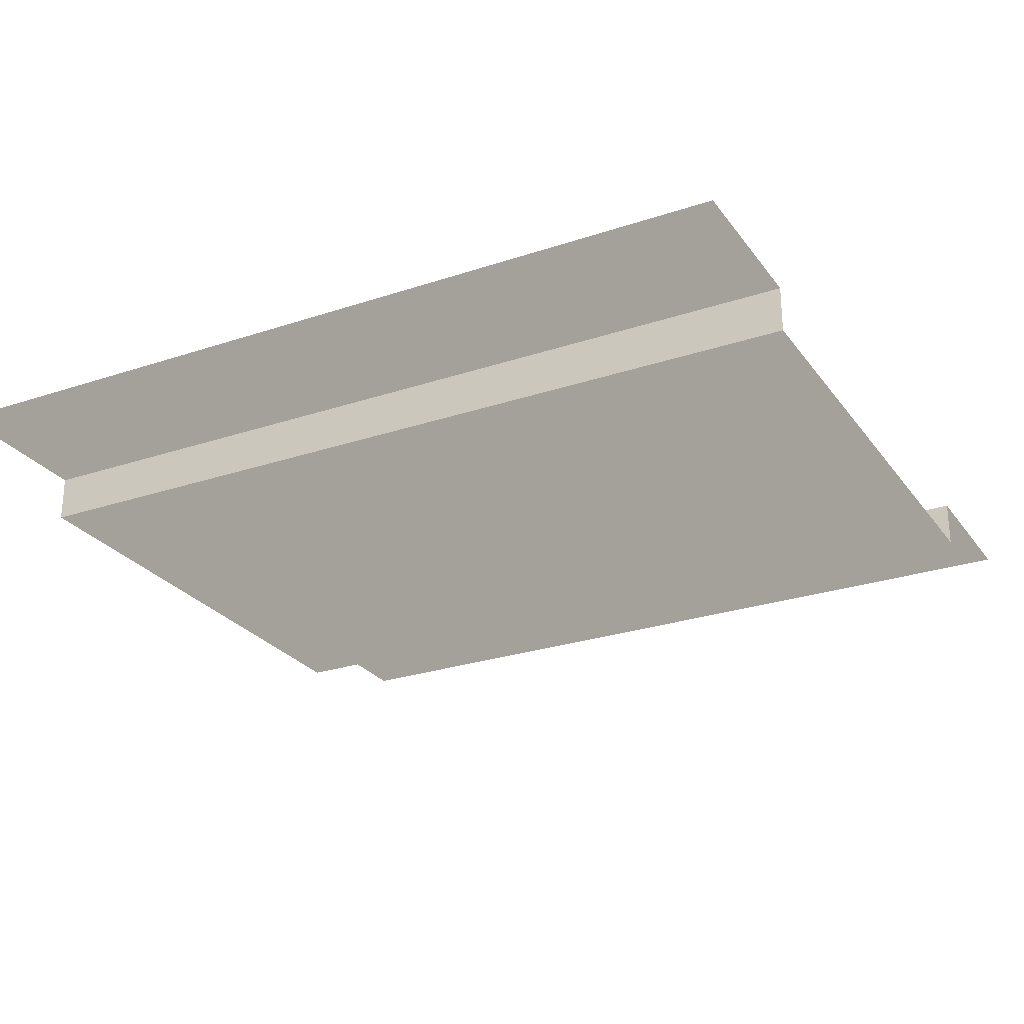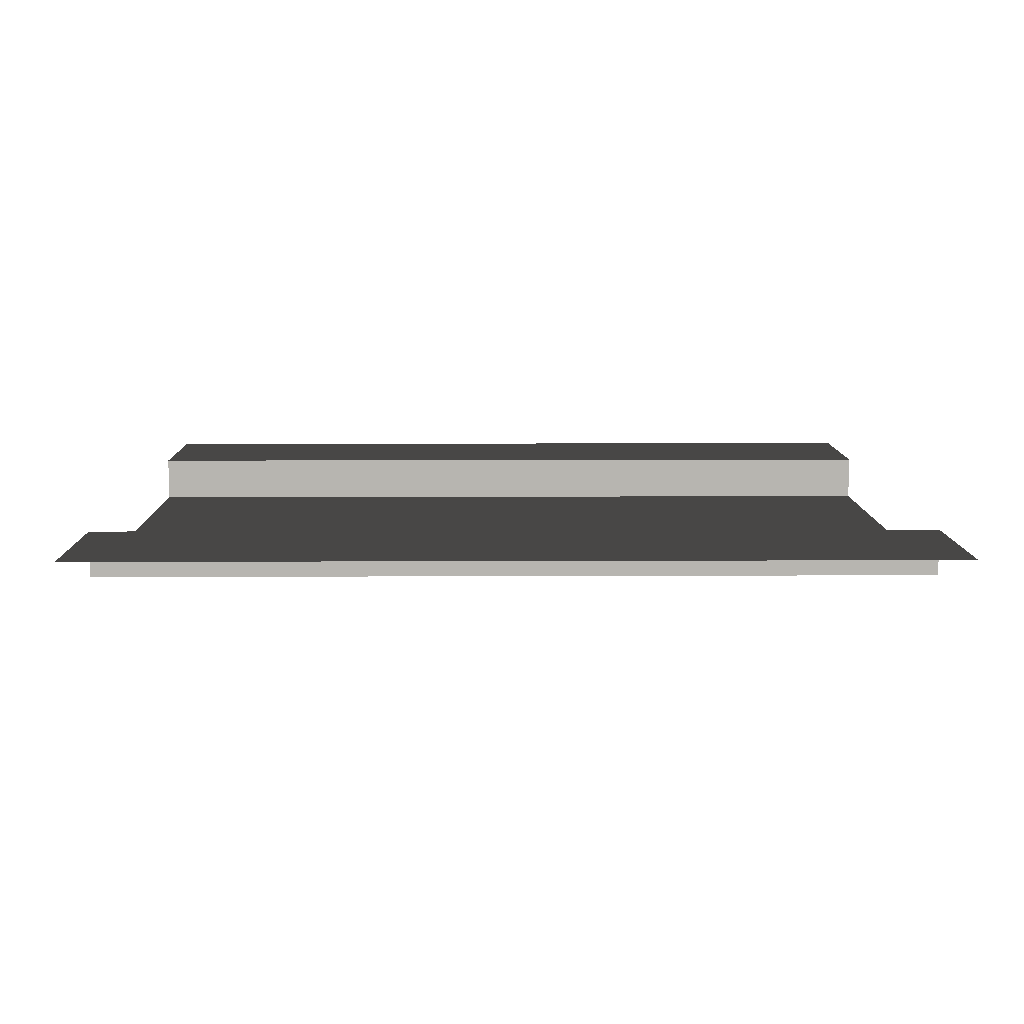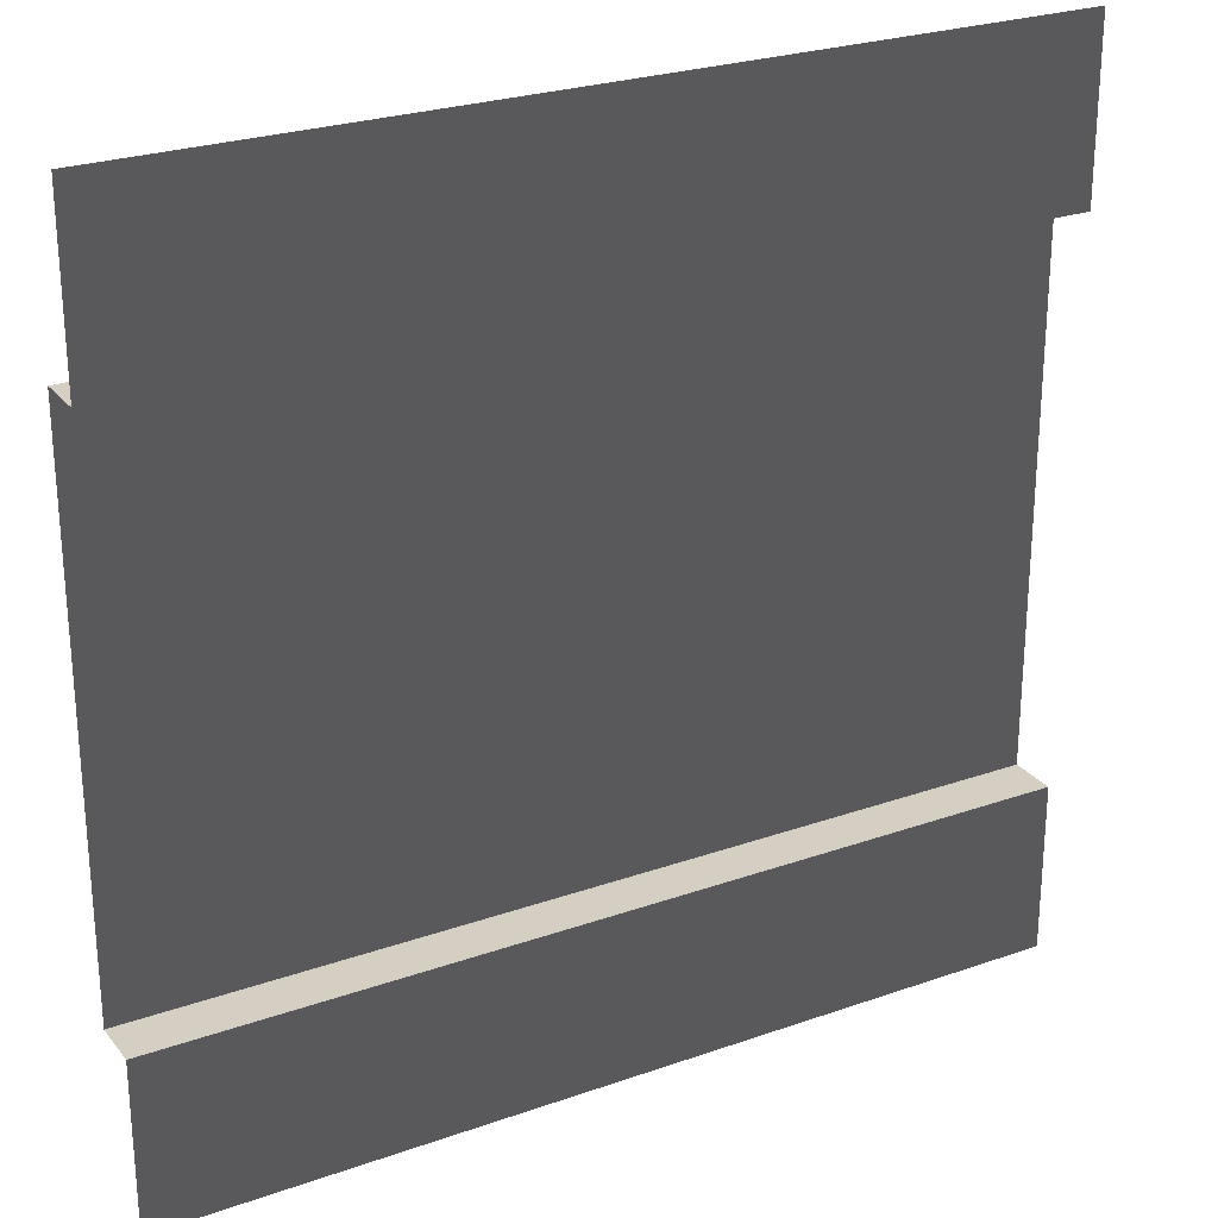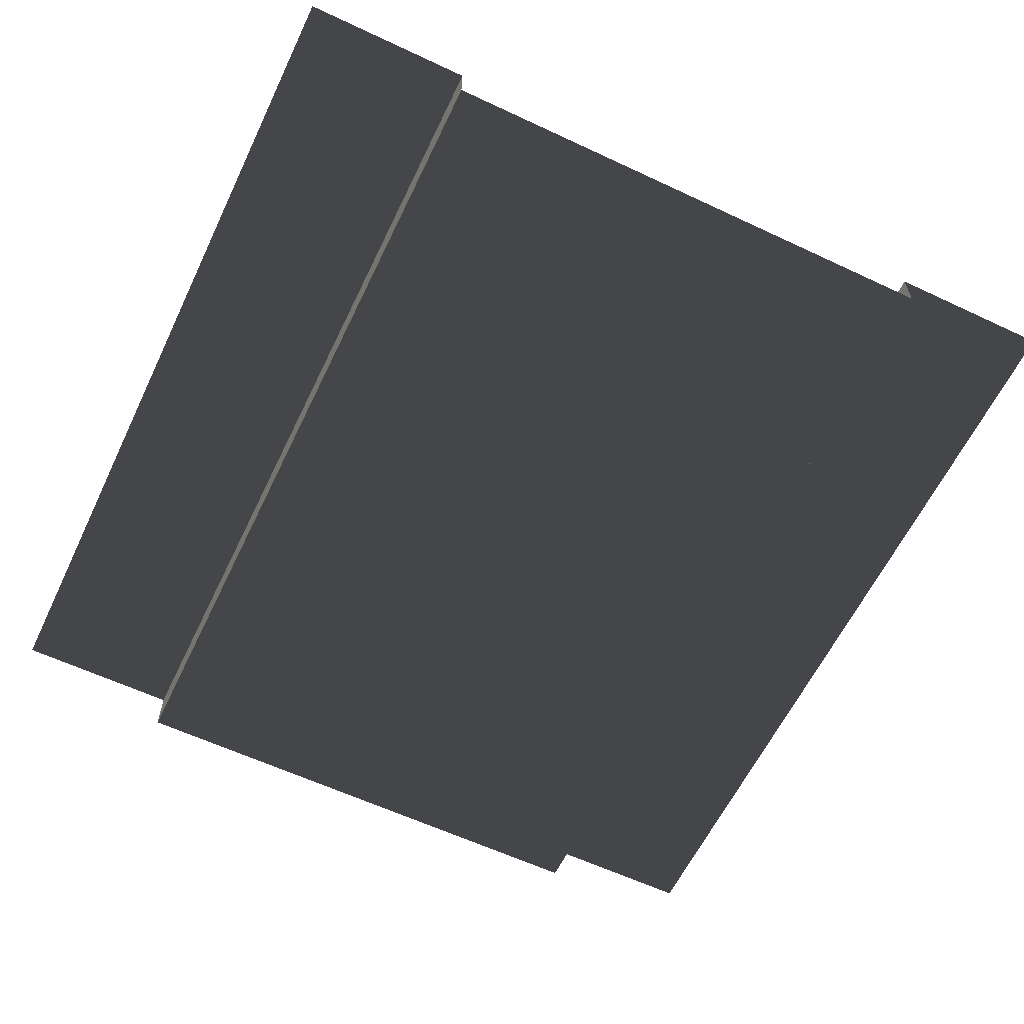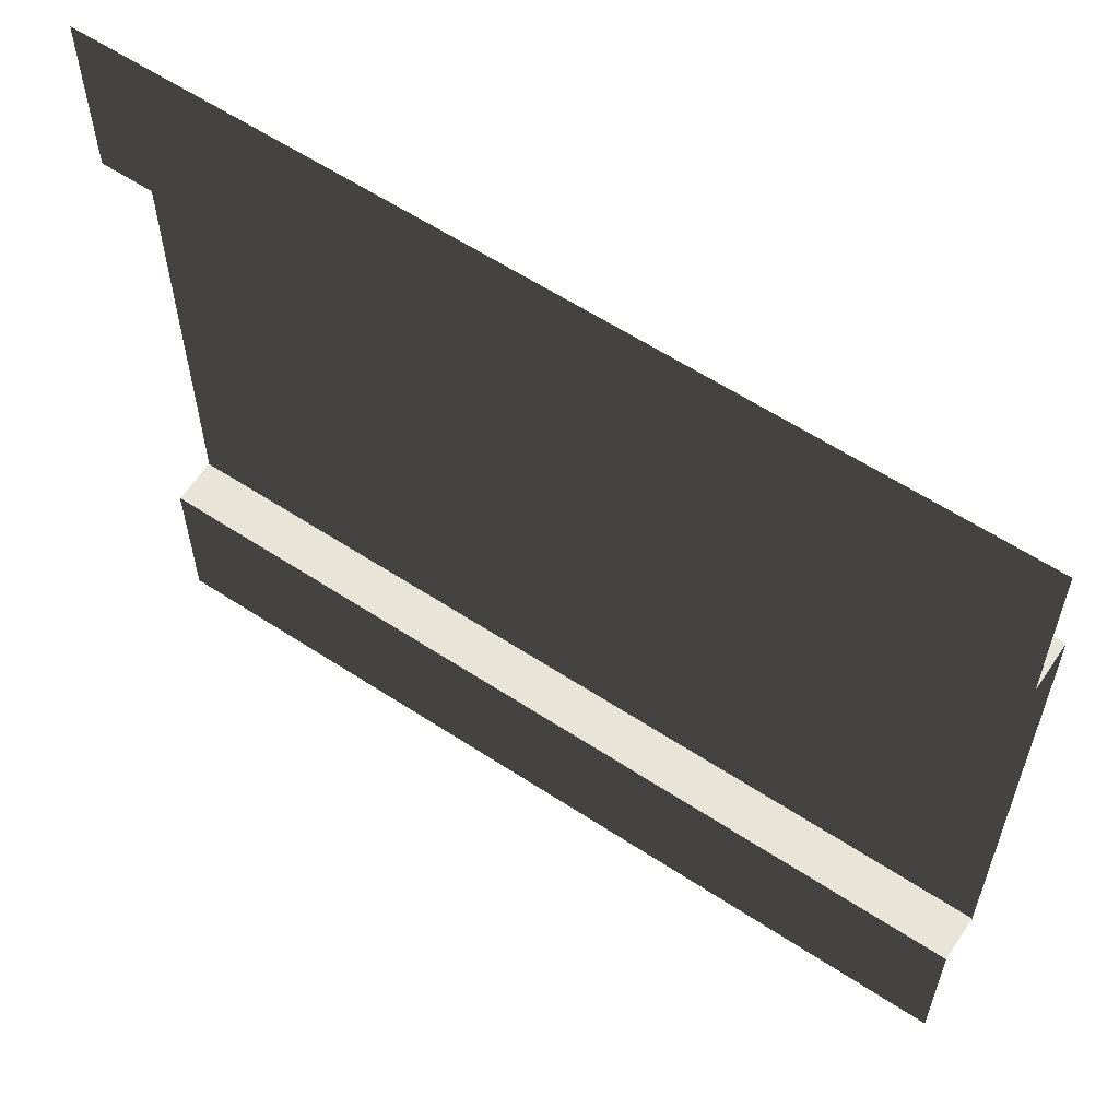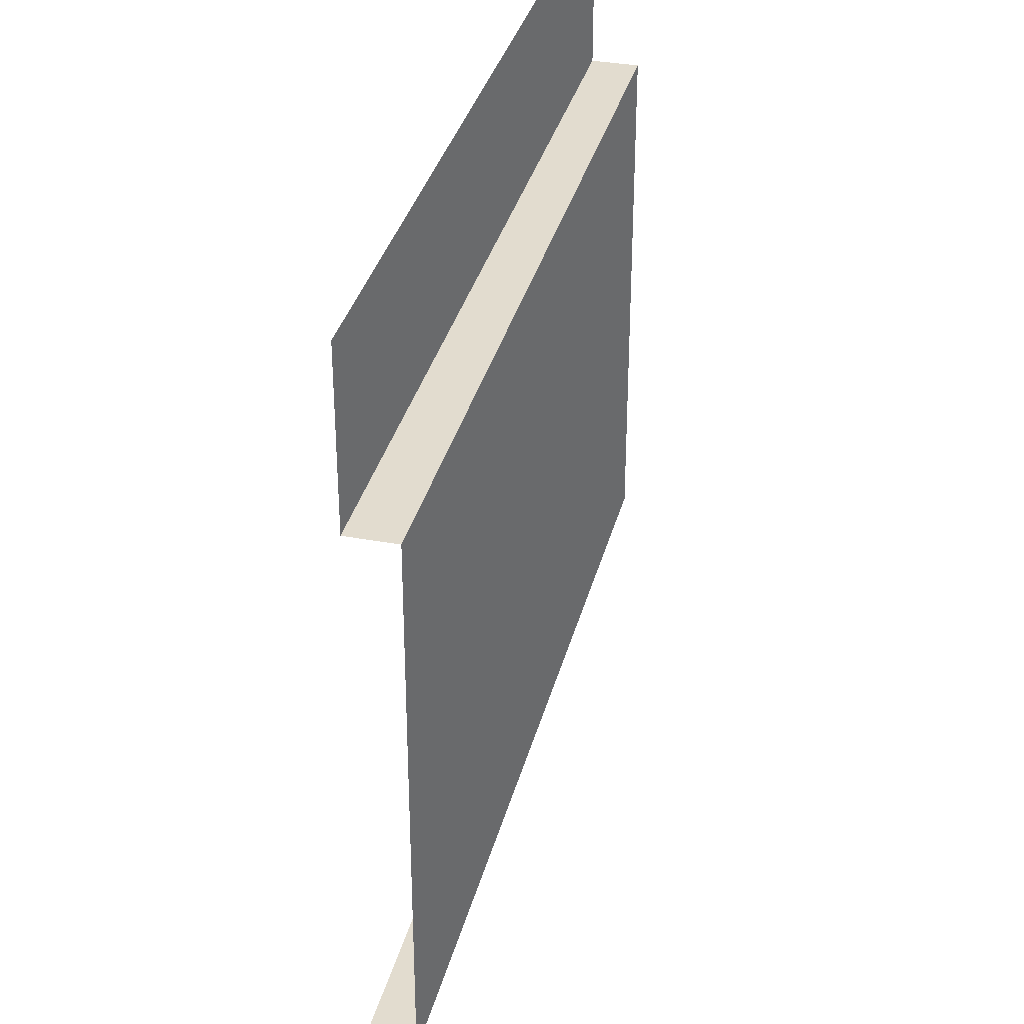
<metadata>
{"format":"obj","ext":"obj","renderer":"f3d","projection":"perspective","resolution":1024,"background":"white","views":[{"elev":-26.2,"azim":27.9,"up":"+Z"},{"elev":9.2,"azim":179.3,"up":"+Z"},{"elev":25.8,"azim":-29.3,"up":"+Y"},{"elev":-60.8,"azim":-115.6,"up":"+Z"},{"elev":60.4,"azim":33.8,"up":"+Y"},{"elev":34.6,"azim":104.0,"up":"+Y"}]}
</metadata>
<code>
v 5.185e-12 5 -1.113e-06
v 5 5 -6.981e-07
v 5 4.027 -6.981e-07
v 5.185e-12 4.027 -1.113e-06
v 5 4.027 -6.981e-07
v 5 4.027 -0.272
v 1.267e-06 4.027 -0.272
v 5.185e-12 4.027 -1.113e-06
v 5 0.9559 -6.981e-07
v 5 -5.563e-07 -6.981e-07
v 5.185e-12 -5.563e-07 -1.113e-06
v 5.185e-12 0.9559 -1.113e-06
v 5 0.9559 -0.272
v 5 0.9559 -6.981e-07
v 5.185e-12 0.9559 -1.113e-06
v 1.267e-06 0.9559 -0.272
v 5 4.027 -0.272
v 5 0.9559 -0.272
v 1.267e-06 0.9559 -0.272
v 1.267e-06 4.027 -0.272
g SD_Env_Wall_76_3052_14
f 1 3 2
f 1 4 3
f 5 7 6
f 5 8 7
f 9 11 10
f 9 12 11
f 13 15 14
f 13 16 15
f 17 19 18
f 17 20 19

</code>
